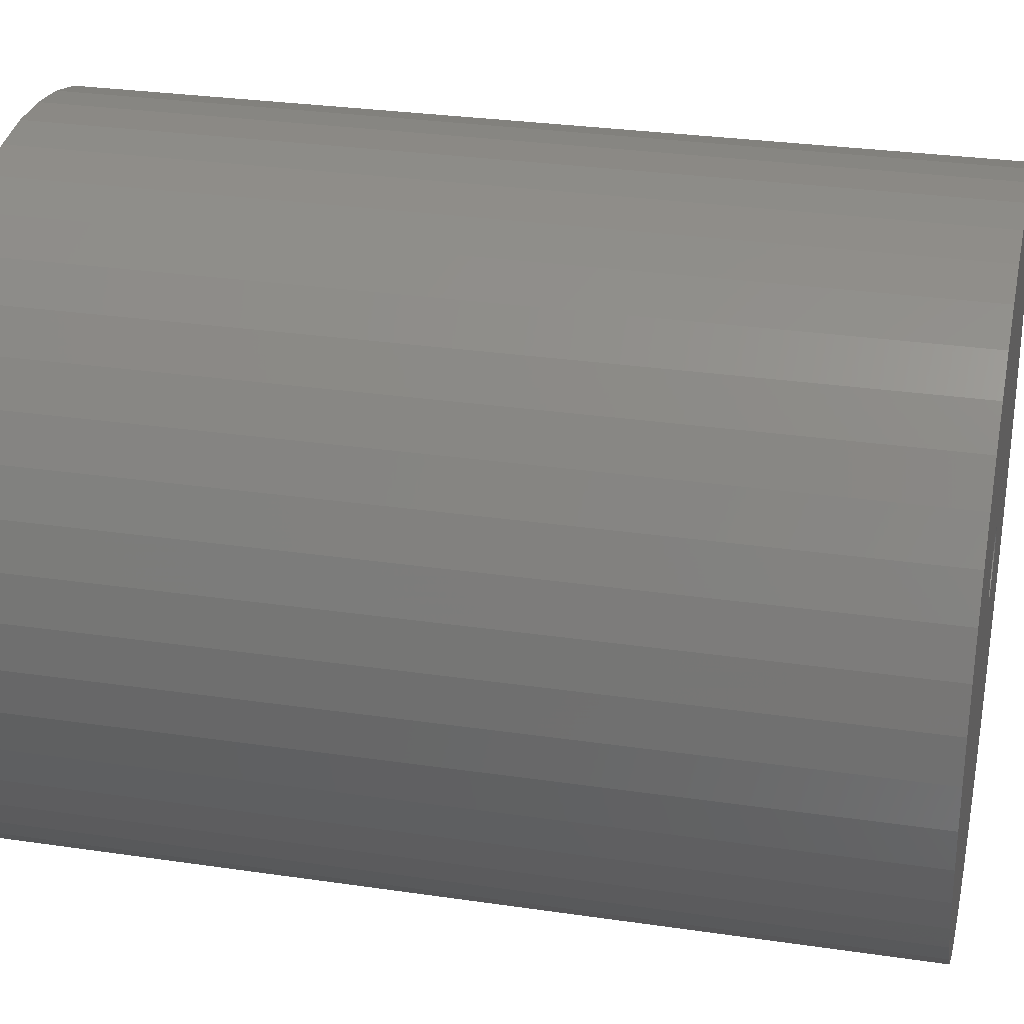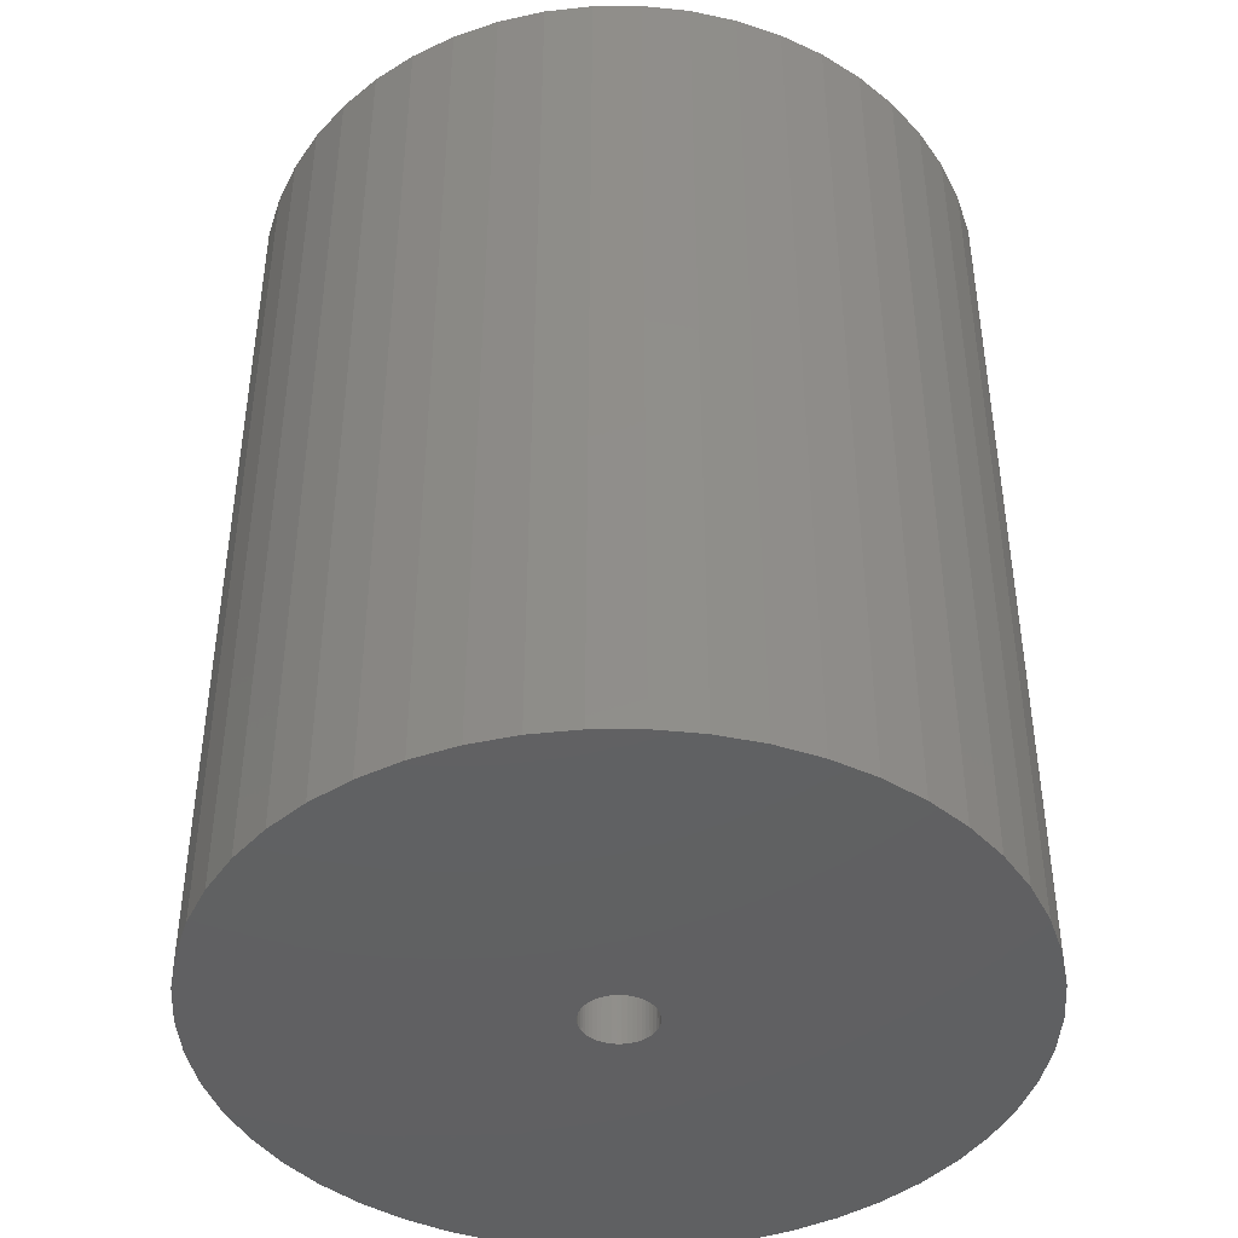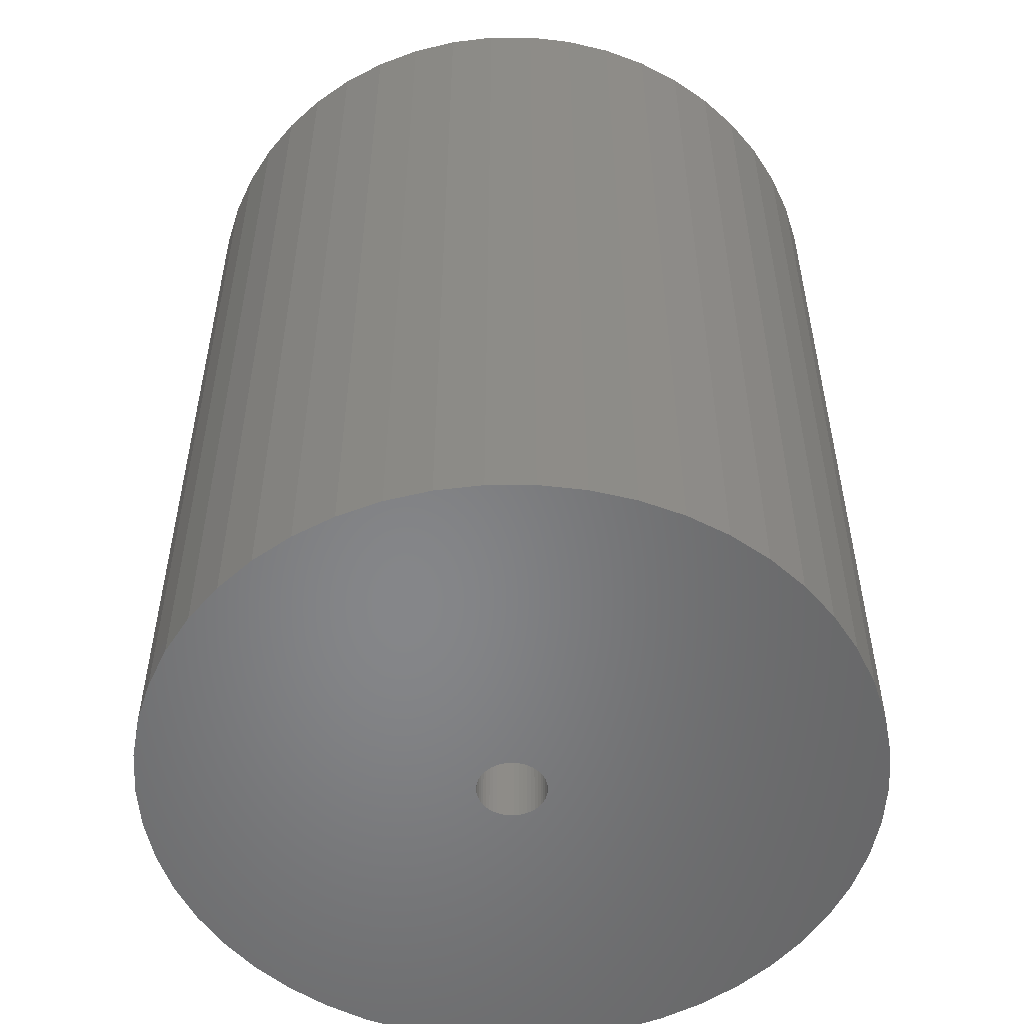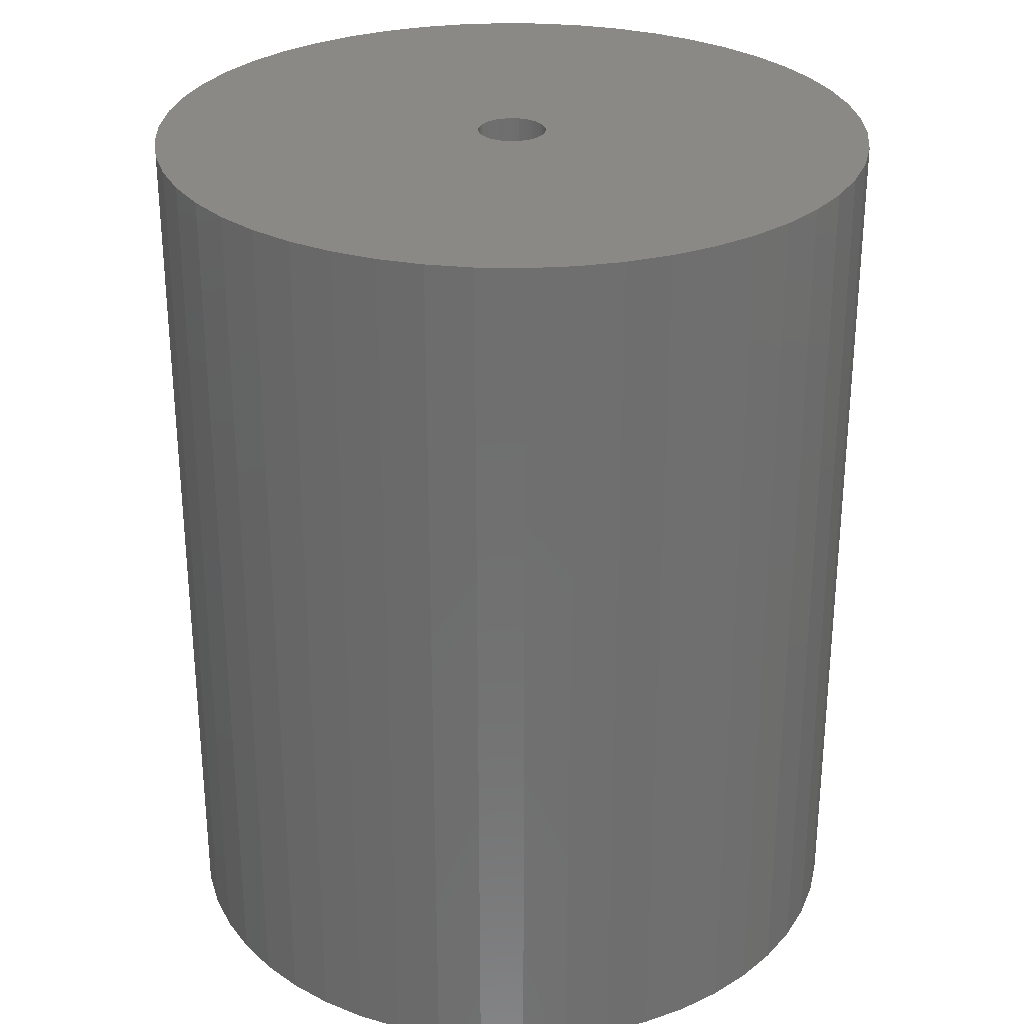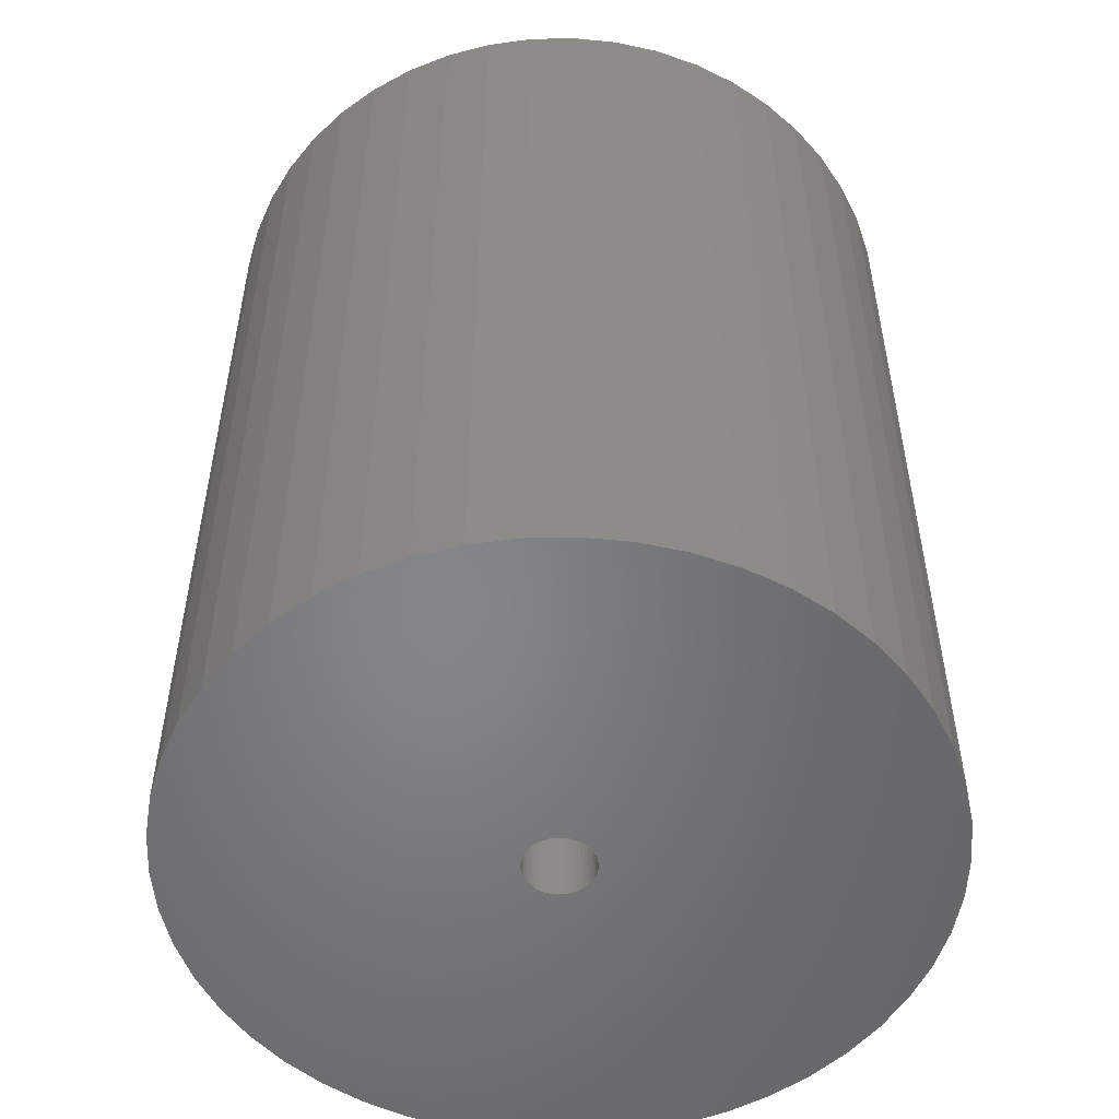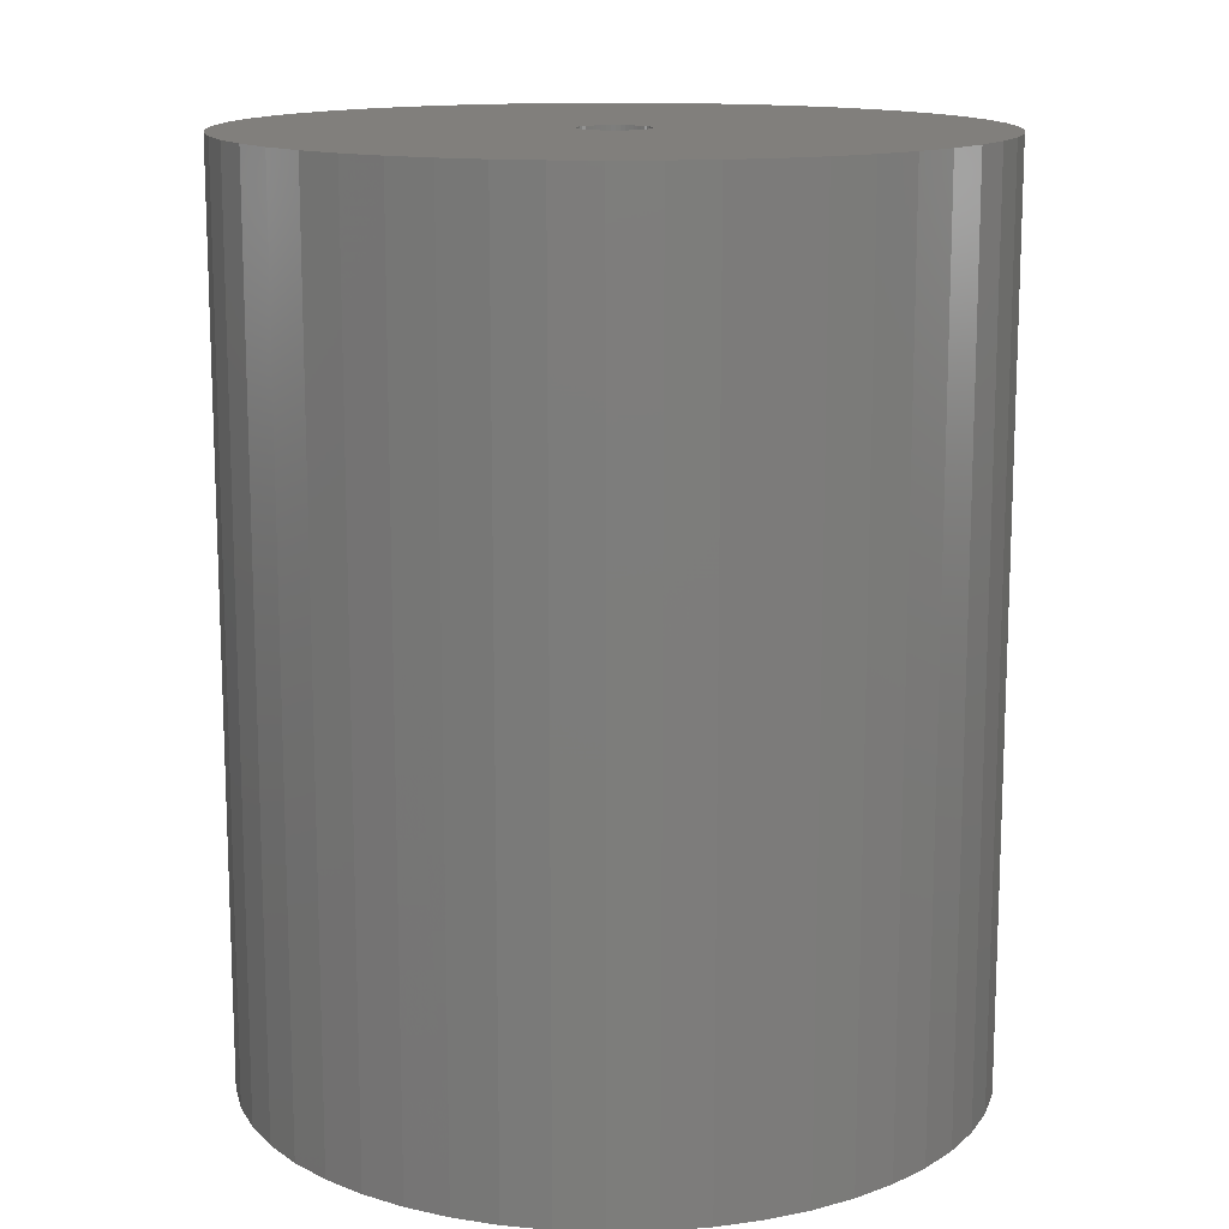
<metadata>
{"format":"stl","ext":"stl","renderer":"f3d","projection":"perspective","resolution":1024,"background":"white","views":[{"elev":29.2,"azim":102.3,"up":"+Y"},{"elev":-43.0,"azim":-143.7,"up":"+Z"},{"elev":-53.3,"azim":122.6,"up":"+Z"},{"elev":28.8,"azim":-41.5,"up":"+Z"},{"elev":-52.7,"azim":-85.1,"up":"+Z"},{"elev":13.7,"azim":105.5,"up":"+Z"}]}
</metadata>
<code>
# stl→obj: 200 verts, 400 faces
v 16.25 0 20
v 16.12 2.037 -20
v 16.12 2.037 20
v 16.25 0 -20
v -16.25 0 -20
v -16.12 2.037 20
v -16.12 2.037 -20
v -16.25 0 20
v 1.02 16.22 -20
v -1.02 16.22 20
v 1.02 16.22 20
v -1.02 16.22 -20
v -1.02 -16.22 -20
v 1.02 -16.22 20
v -1.02 -16.22 20
v 1.02 -16.22 -20
v 11.85 11.12 -20
v 10.36 12.52 20
v 11.85 11.12 20
v 10.36 12.52 -20
v -10.36 12.52 -20
v -11.85 11.12 20
v -10.36 12.52 20
v -11.85 11.12 -20
v -5.022 15.45 -20
v -6.919 14.7 20
v -5.022 15.45 20
v -6.919 14.7 -20
v 15.11 5.982 20
v 14.24 7.829 -20
v 14.24 7.829 20
v 15.11 5.982 -20
v 15.74 4.041 -20
v 15.74 4.041 20
v 13.15 9.552 -20
v 13.15 9.552 20
v 6.919 14.7 -20
v 5.022 15.45 20
v 6.919 14.7 20
v 5.022 15.45 -20
v 3.045 15.96 20
v 3.045 15.96 -20
v 8.707 13.72 20
v 8.707 13.72 -20
v -15.11 5.982 -20
v -14.24 7.829 20
v -14.24 7.829 -20
v -15.11 5.982 20
v -13.15 9.552 -20
v -13.15 9.552 20
v -15.74 4.041 -20
v -15.74 4.041 20
v -8.707 13.72 20
v -8.707 13.72 -20
v -3.045 15.96 20
v -3.045 15.96 -20
v 3.045 -15.96 20
v 3.045 -15.96 -20
v 1.55 0 20
v 1.538 0.1943 20
v 16.12 -2.037 20
v 1.501 0.3855 20
v 1.538 -0.1943 20
v 1.441 0.5706 20
v 15.74 -4.041 20
v 1.358 0.7467 20
v 1.501 -0.3855 20
v 1.254 0.9111 20
v 15.11 -5.982 20
v 1.13 1.061 20
v 1.441 -0.5706 20
v 0.988 1.194 20
v 14.24 -7.829 20
v 0.8305 1.309 20
v 1.358 -0.7467 20
v 0.66 1.402 20
v 13.15 -9.552 20
v 0.479 1.474 20
v 1.254 -0.9111 20
v 11.85 -11.12 20
v 0.2904 1.523 20
v 0.09732 1.547 20
v -0.09732 1.547 20
v -0.2904 1.523 20
v -0.479 1.474 20
v -0.66 1.402 20
v -0.8305 1.309 20
v -0.988 1.194 20
v -1.13 1.061 20
v -1.254 0.9111 20
v 1.13 -1.061 20
v 10.36 -12.52 20
v 0.988 -1.194 20
v 8.707 -13.72 20
v 0.8305 -1.309 20
v 6.919 -14.7 20
v 0.66 -1.402 20
v 5.022 -15.45 20
v 0.479 -1.474 20
v 0.2904 -1.523 20
v 0.09732 -1.547 20
v -0.09732 -1.547 20
v -0.2904 -1.523 20
v -3.045 -15.96 20
v -0.479 -1.474 20
v -5.022 -15.45 20
v -0.66 -1.402 20
v -6.919 -14.7 20
v -0.8305 -1.309 20
v -8.707 -13.72 20
v -0.988 -1.194 20
v -10.36 -12.52 20
v -1.13 -1.061 20
v -11.85 -11.12 20
v -1.254 -0.9111 20
v -13.15 -9.552 20
v -1.358 -0.7467 20
v -14.24 -7.829 20
v -1.441 -0.5706 20
v -15.11 -5.982 20
v -1.501 -0.3855 20
v -15.74 -4.041 20
v -1.538 -0.1943 20
v -16.12 -2.037 20
v -1.55 0 20
v -1.358 0.7467 20
v -1.441 0.5706 20
v -1.501 0.3855 20
v -1.538 0.1943 20
v 16.12 -2.037 -20
v 15.74 -4.041 -20
v 15.11 -5.982 -20
v -14.24 -7.829 -20
v -15.11 -5.982 -20
v 1.55 0 -20
v 1.538 -0.1943 -20
v 1.501 -0.3855 -20
v 1.538 0.1943 -20
v 1.441 -0.5706 -20
v 14.24 -7.829 -20
v 1.358 -0.7467 -20
v 13.15 -9.552 -20
v 1.501 0.3855 -20
v 1.254 -0.9111 -20
v 11.85 -11.12 -20
v 1.13 -1.061 -20
v 10.36 -12.52 -20
v 1.441 0.5706 -20
v 0.988 -1.194 -20
v 8.707 -13.72 -20
v 0.8305 -1.309 -20
v 6.919 -14.7 -20
v 1.358 0.7467 -20
v 0.66 -1.402 -20
v 5.022 -15.45 -20
v 0.479 -1.474 -20
v 1.254 0.9111 -20
v 0.2904 -1.523 -20
v 0.09732 -1.547 -20
v -0.09732 -1.547 -20
v -0.2904 -1.523 -20
v -3.045 -15.96 -20
v -0.479 -1.474 -20
v -5.022 -15.45 -20
v -0.66 -1.402 -20
v -6.919 -14.7 -20
v -0.8305 -1.309 -20
v -8.707 -13.72 -20
v -0.988 -1.194 -20
v -10.36 -12.52 -20
v -1.13 -1.061 -20
v -11.85 -11.12 -20
v -1.254 -0.9111 -20
v 1.13 1.061 -20
v 0.988 1.194 -20
v 0.8305 1.309 -20
v 0.66 1.402 -20
v 0.479 1.474 -20
v 0.2904 1.523 -20
v 0.09732 1.547 -20
v -0.09732 1.547 -20
v -0.2904 1.523 -20
v -0.479 1.474 -20
v -0.66 1.402 -20
v -0.8305 1.309 -20
v -0.988 1.194 -20
v -1.13 1.061 -20
v -1.254 0.9111 -20
v -1.358 0.7467 -20
v -1.441 0.5706 -20
v -1.501 0.3855 -20
v -1.538 0.1943 -20
v -1.55 0 -20
v -13.15 -9.552 -20
v -1.358 -0.7467 -20
v -1.441 -0.5706 -20
v -1.501 -0.3855 -20
v -15.74 -4.041 -20
v -1.538 -0.1943 -20
v -16.12 -2.037 -20
f 1 2 3
f 2 1 4
f 5 6 7
f 6 5 8
f 9 10 11
f 10 9 12
f 13 14 15
f 14 13 16
f 17 18 19
f 18 17 20
f 21 22 23
f 22 21 24
f 25 26 27
f 26 25 28
f 29 30 31
f 30 29 32
f 3 33 34
f 33 3 2
f 31 35 36
f 35 31 30
f 37 38 39
f 38 37 40
f 40 41 38
f 41 40 42
f 20 43 18
f 43 20 44
f 45 46 47
f 46 45 48
f 49 22 24
f 22 49 50
f 51 48 45
f 48 51 52
f 28 53 26
f 53 28 54
f 12 55 10
f 55 12 56
f 16 57 14
f 57 16 58
f 34 32 29
f 32 34 33
f 36 17 19
f 17 36 35
f 42 11 41
f 11 42 9
f 44 39 43
f 39 44 37
f 47 50 49
f 50 47 46
f 7 52 51
f 52 7 6
f 59 1 3
f 60 3 34
f 1 59 61
f 62 34 29
f 63 61 59
f 64 29 31
f 61 63 65
f 66 31 36
f 67 65 63
f 68 36 19
f 65 67 69
f 70 19 18
f 71 69 67
f 72 18 43
f 69 71 73
f 74 43 39
f 75 73 71
f 76 39 38
f 73 75 77
f 78 38 41
f 79 77 75
f 77 79 80
f 3 60 59
f 34 62 60
f 29 64 62
f 31 66 64
f 36 68 66
f 19 70 68
f 81 41 11
f 18 72 70
f 43 74 72
f 39 76 74
f 38 78 76
f 41 81 78
f 11 82 81
f 11 83 82
f 10 83 11
f 83 10 84
f 55 84 10
f 84 55 85
f 27 85 55
f 85 27 86
f 26 86 27
f 86 26 87
f 53 87 26
f 87 53 88
f 23 88 53
f 88 23 89
f 22 89 23
f 89 22 90
f 91 80 79
f 80 91 92
f 93 92 91
f 92 93 94
f 95 94 93
f 94 95 96
f 97 96 95
f 96 97 98
f 99 98 97
f 98 99 57
f 100 57 99
f 57 100 14
f 101 14 100
f 102 14 101
f 15 102 103
f 104 103 105
f 106 105 107
f 108 107 109
f 110 109 111
f 102 15 14
f 112 111 113
f 114 113 115
f 116 115 117
f 118 117 119
f 120 119 121
f 122 121 123
f 124 123 125
f 50 90 22
f 103 104 15
f 90 50 126
f 105 106 104
f 46 126 50
f 107 108 106
f 126 46 127
f 109 110 108
f 48 127 46
f 111 112 110
f 127 48 128
f 113 114 112
f 52 128 48
f 115 116 114
f 128 52 129
f 117 118 116
f 6 129 52
f 119 120 118
f 129 6 125
f 121 122 120
f 8 125 6
f 123 124 122
f 125 8 124
f 54 23 53
f 23 54 21
f 56 27 55
f 27 56 25
f 61 4 1
f 4 61 130
f 69 131 65
f 131 69 132
f 65 130 61
f 130 65 131
f 133 120 134
f 120 133 118
f 135 4 130
f 136 130 131
f 4 135 2
f 137 131 132
f 138 2 135
f 139 132 140
f 2 138 33
f 141 140 142
f 143 33 138
f 144 142 145
f 33 143 32
f 146 145 147
f 148 32 143
f 149 147 150
f 32 148 30
f 151 150 152
f 153 30 148
f 154 152 155
f 30 153 35
f 156 155 58
f 157 35 153
f 35 157 17
f 130 136 135
f 131 137 136
f 132 139 137
f 140 141 139
f 142 144 141
f 145 146 144
f 158 58 16
f 147 149 146
f 150 151 149
f 152 154 151
f 155 156 154
f 58 158 156
f 16 159 158
f 16 160 159
f 13 160 16
f 160 13 161
f 162 161 13
f 161 162 163
f 164 163 162
f 163 164 165
f 166 165 164
f 165 166 167
f 168 167 166
f 167 168 169
f 170 169 168
f 169 170 171
f 172 171 170
f 171 172 173
f 174 17 157
f 17 174 20
f 175 20 174
f 20 175 44
f 176 44 175
f 44 176 37
f 177 37 176
f 37 177 40
f 178 40 177
f 40 178 42
f 179 42 178
f 42 179 9
f 180 9 179
f 181 9 180
f 12 181 182
f 56 182 183
f 25 183 184
f 28 184 185
f 54 185 186
f 181 12 9
f 21 186 187
f 24 187 188
f 49 188 189
f 47 189 190
f 45 190 191
f 51 191 192
f 7 192 193
f 194 173 172
f 182 56 12
f 173 194 195
f 183 25 56
f 133 195 194
f 184 28 25
f 195 133 196
f 185 54 28
f 134 196 133
f 186 21 54
f 196 134 197
f 187 24 21
f 198 197 134
f 188 49 24
f 197 198 199
f 189 47 49
f 200 199 198
f 190 45 47
f 199 200 193
f 191 51 45
f 5 193 200
f 192 7 51
f 193 5 7
f 150 92 94
f 92 150 147
f 134 122 198
f 122 134 120
f 147 80 92
f 80 147 145
f 152 94 96
f 94 152 150
f 155 96 98
f 96 155 152
f 58 98 57
f 98 58 155
f 73 132 69
f 132 73 140
f 77 140 73
f 140 77 142
f 162 15 104
f 15 162 13
f 166 106 108
f 106 166 164
f 164 104 106
f 104 164 162
f 172 116 194
f 116 172 114
f 172 112 114
f 112 172 170
f 198 124 200
f 124 198 122
f 200 8 5
f 8 200 124
f 80 142 77
f 142 80 145
f 168 108 110
f 108 168 166
f 170 110 112
f 110 170 168
f 194 118 133
f 118 194 116
f 135 60 138
f 60 135 59
f 125 192 129
f 192 125 193
f 181 82 83
f 82 181 180
f 159 102 101
f 102 159 160
f 175 70 72
f 70 175 174
f 187 88 89
f 88 187 186
f 184 85 86
f 85 184 183
f 148 66 153
f 66 148 64
f 153 68 157
f 68 153 66
f 178 76 78
f 76 178 177
f 179 78 81
f 78 179 178
f 176 72 74
f 72 176 175
f 127 189 126
f 189 127 190
f 90 187 89
f 187 90 188
f 128 190 127
f 190 128 191
f 185 86 87
f 86 185 184
f 183 84 85
f 84 183 182
f 154 99 97
f 99 154 156
f 143 64 148
f 64 143 62
f 138 62 143
f 62 138 60
f 157 70 174
f 70 157 68
f 180 81 82
f 81 180 179
f 177 74 76
f 74 177 176
f 126 188 90
f 188 126 189
f 129 191 128
f 191 129 192
f 186 87 88
f 87 186 185
f 182 83 84
f 83 182 181
f 139 67 137
f 67 139 71
f 137 63 136
f 63 137 67
f 117 196 119
f 196 117 195
f 113 173 115
f 173 113 171
f 158 101 100
f 101 158 159
f 149 95 93
f 95 149 151
f 136 59 135
f 59 136 63
f 161 105 103
f 105 161 163
f 119 197 121
f 197 119 196
f 146 79 144
f 79 146 91
f 151 97 95
f 97 151 154
f 141 71 139
f 71 141 75
f 144 75 141
f 75 144 79
f 160 103 102
f 103 160 161
f 115 195 117
f 195 115 173
f 121 199 123
f 199 121 197
f 123 193 125
f 193 123 199
f 146 93 91
f 93 146 149
f 156 100 99
f 100 156 158
f 169 113 111
f 113 169 171
f 167 111 109
f 111 167 169
f 163 107 105
f 107 163 165
f 165 109 107
f 109 165 167

</code>
